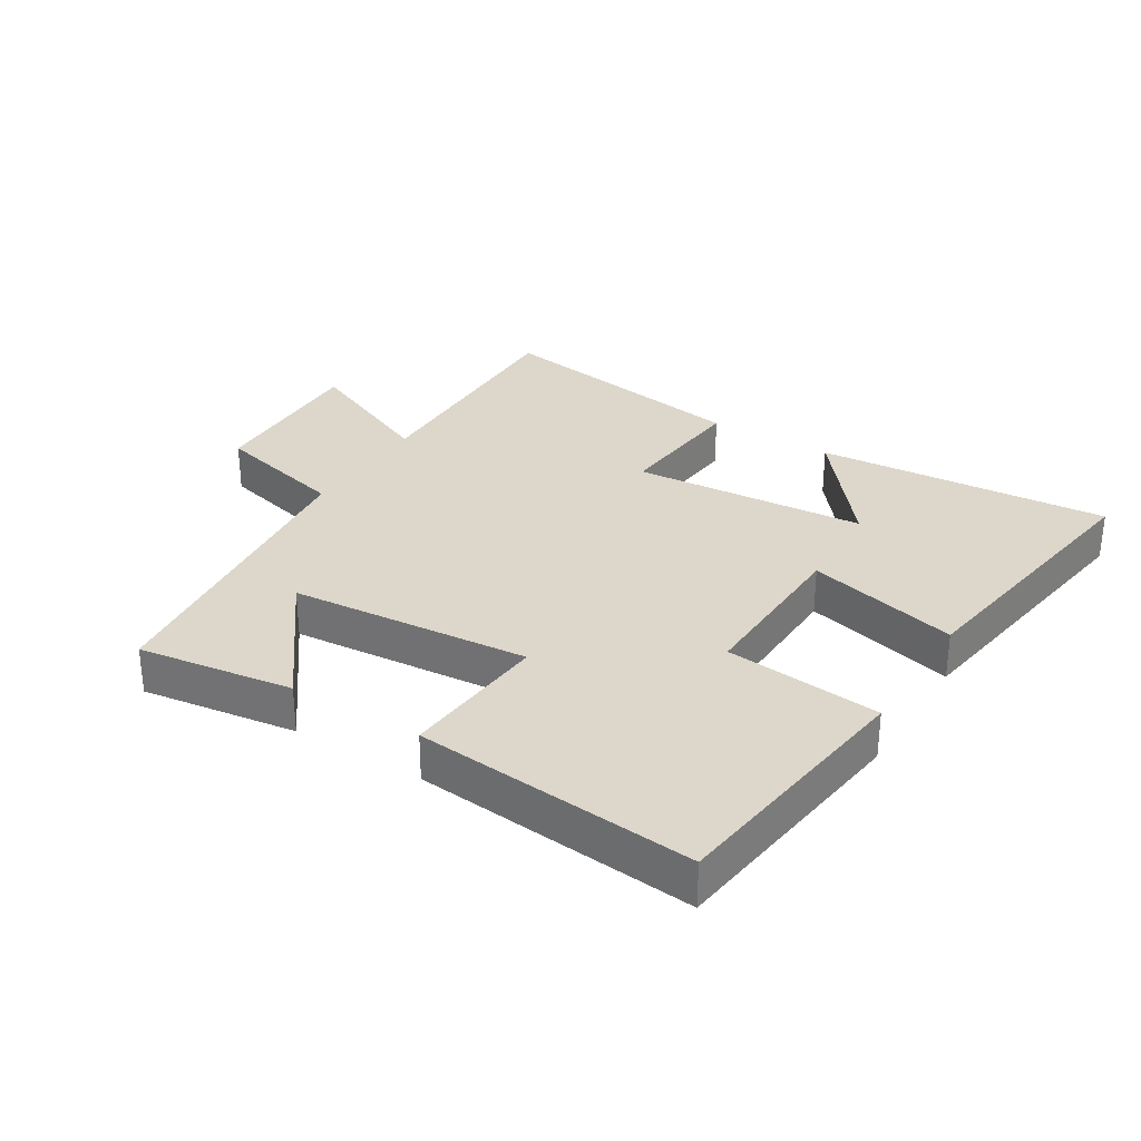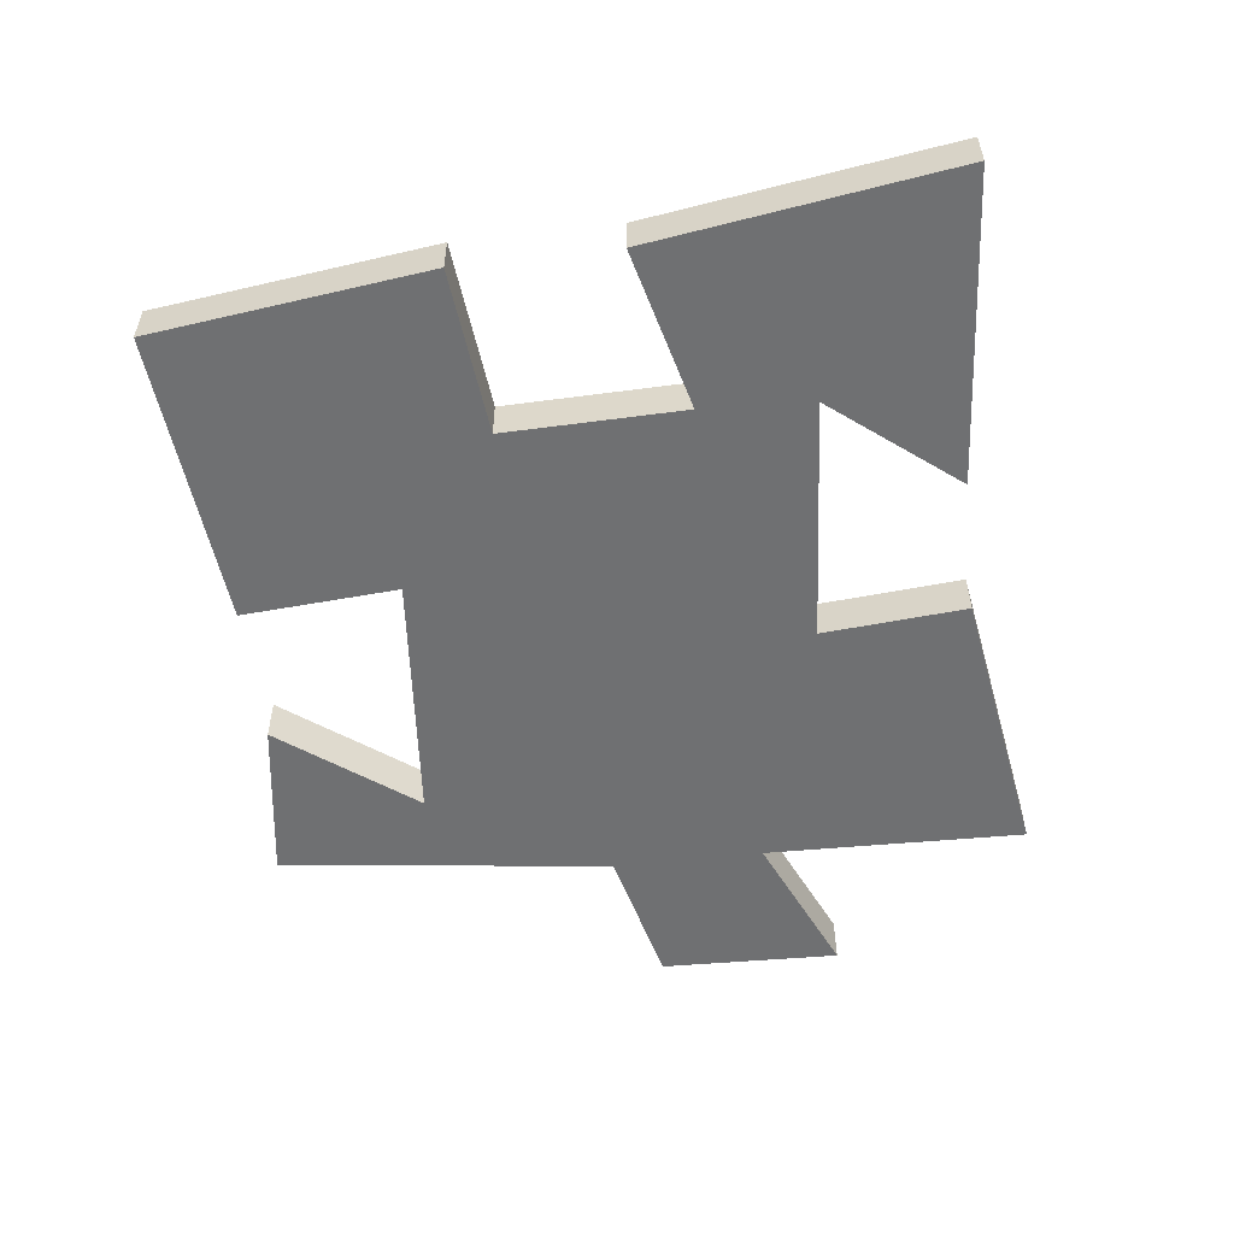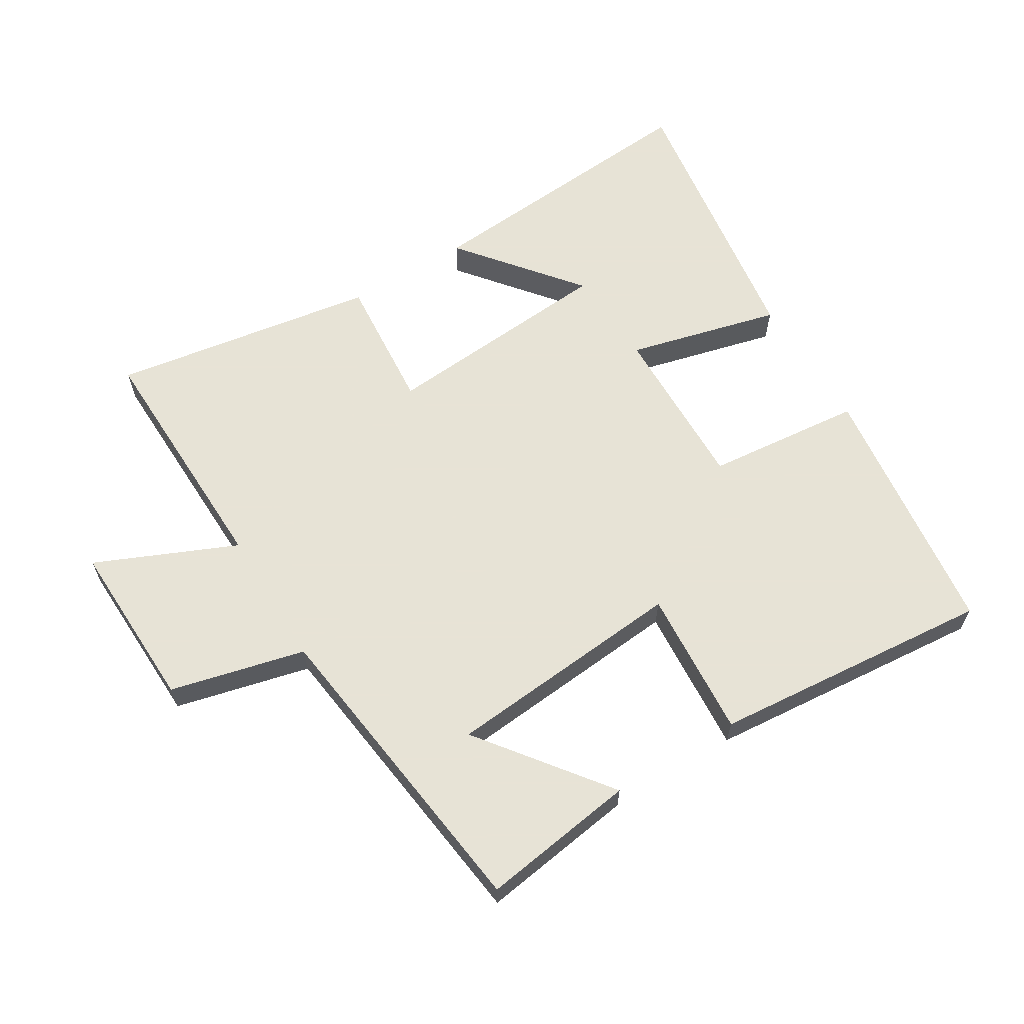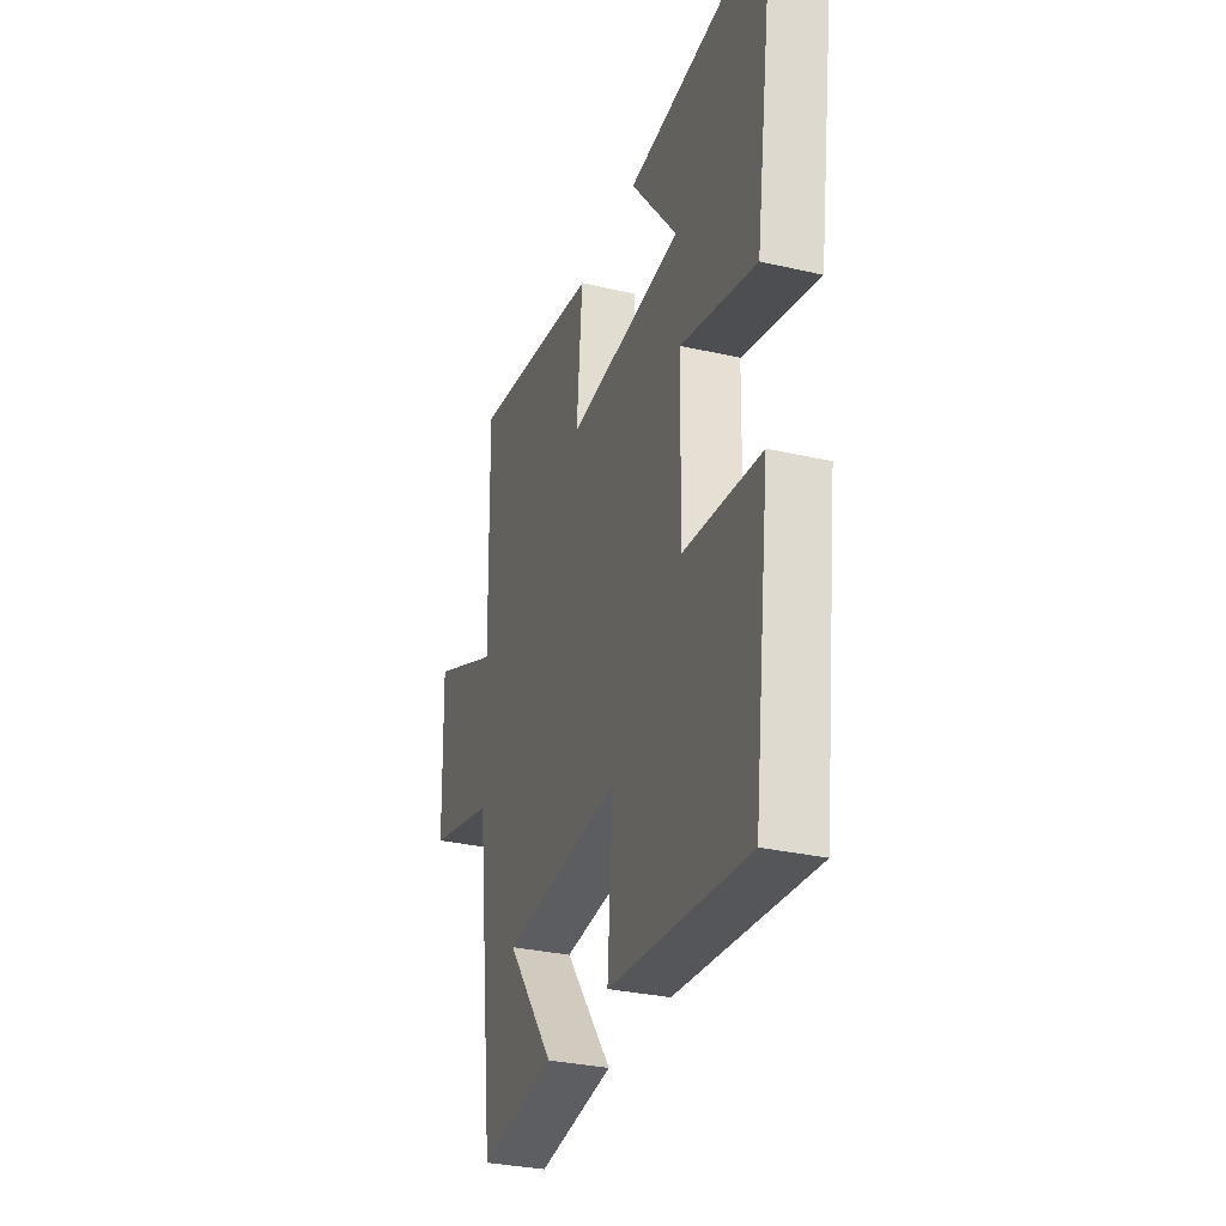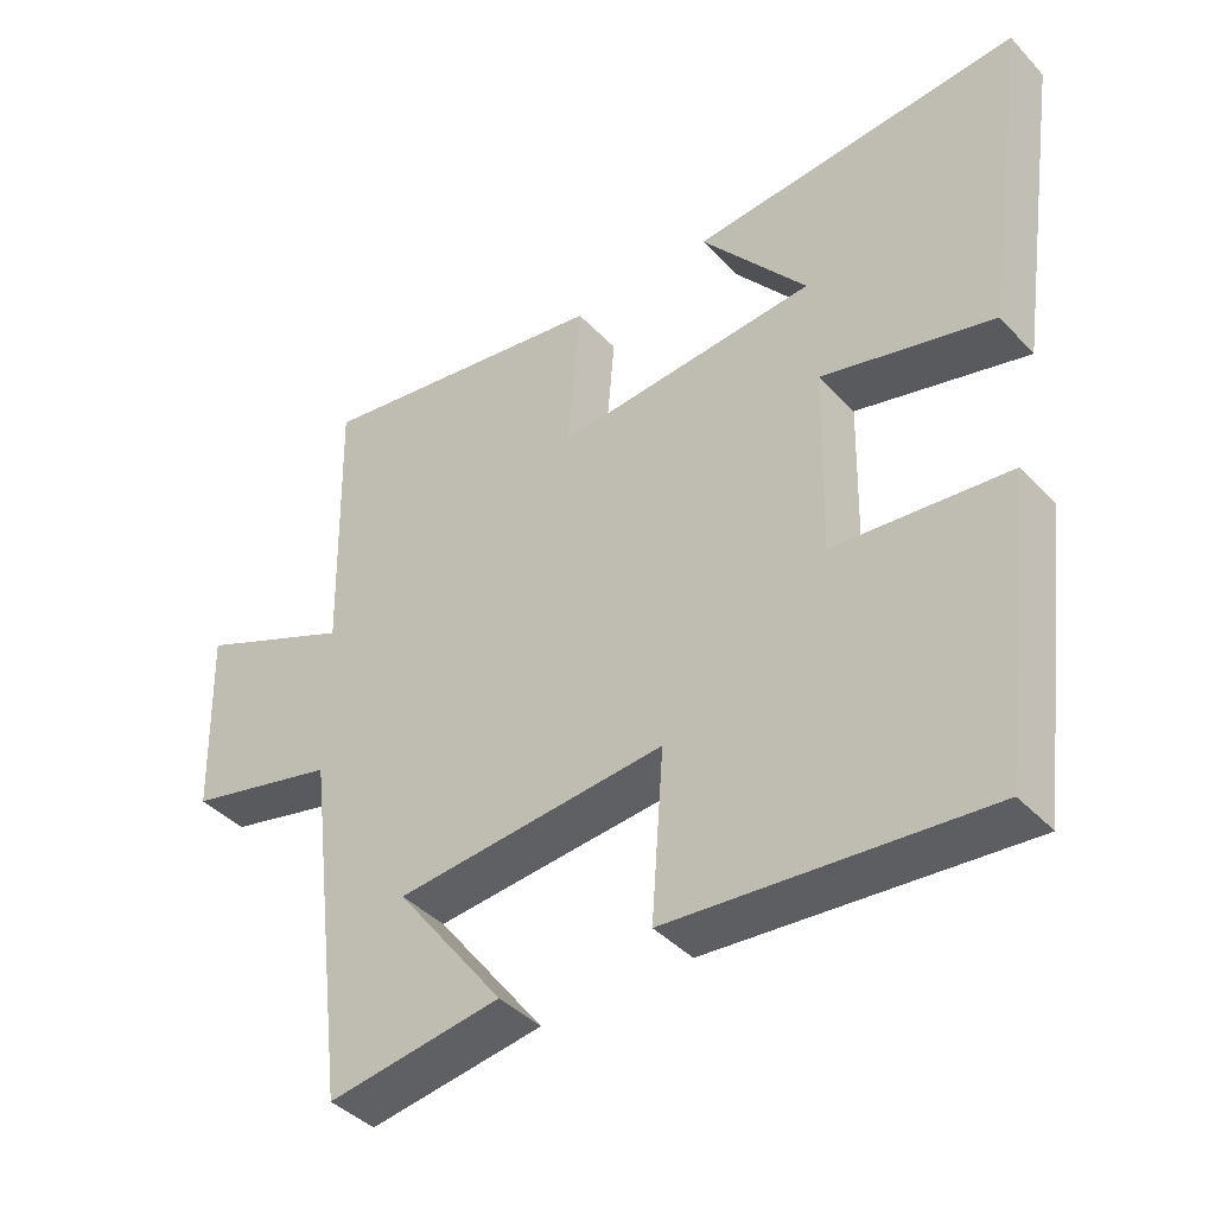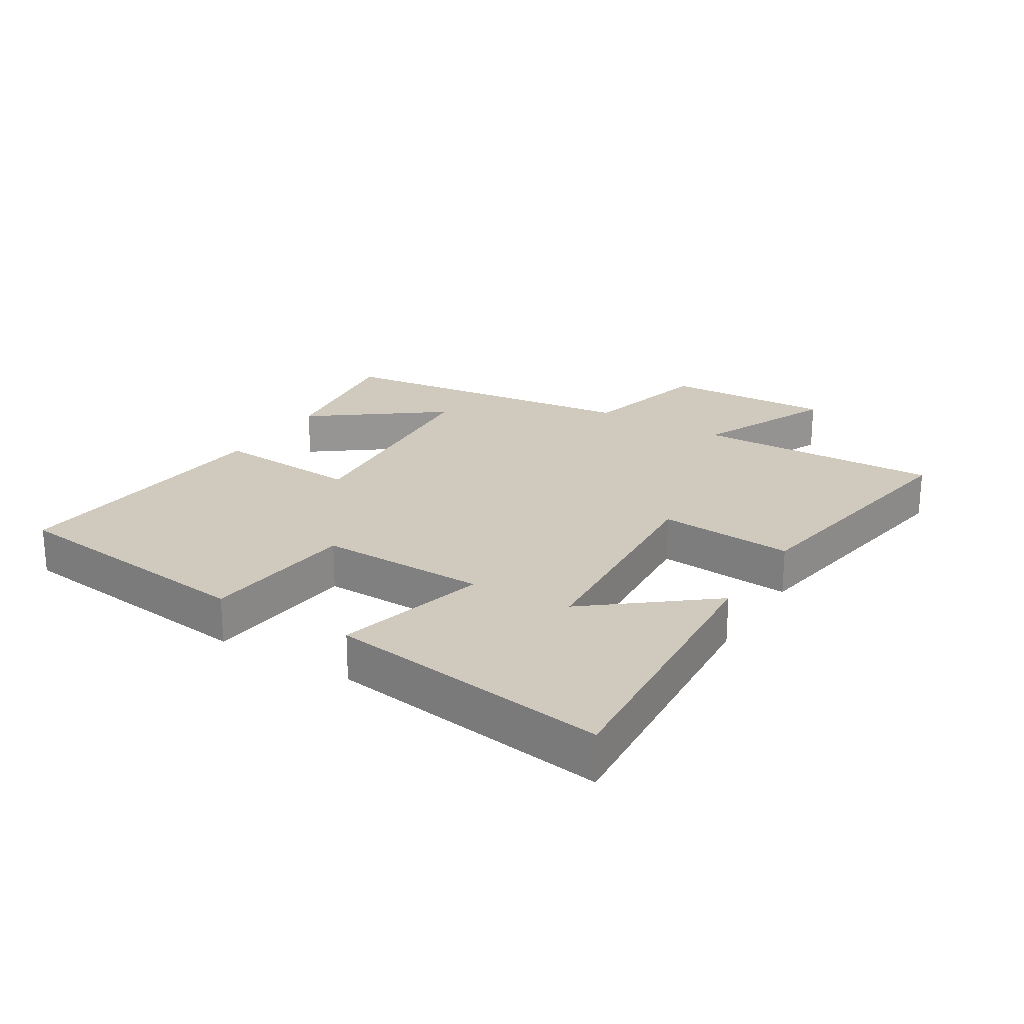
<metadata>
{"format":"obj","ext":"obj","renderer":"f3d","projection":"perspective","resolution":1024,"background":"white","views":[{"elev":30.5,"azim":-148.1,"up":"+Y"},{"elev":-54.8,"azim":-83.3,"up":"+Y"},{"elev":62.6,"azim":148.5,"up":"+Y"},{"elev":-30.9,"azim":-108.3,"up":"+Z"},{"elev":-41.4,"azim":-141.2,"up":"+Z"},{"elev":22.8,"azim":-58.4,"up":"+Y"}]}
</metadata>
<code>
v -0.449 0.07 -0.54
v -0.5 0.07 -0.135
v -0.256 0.07 -0.11
v -0.262 0.07 0.154
v -0.5 0.07 0.093
v -0.565 0.07 0.535
v -0.106 0.07 0.5
v -0.254 0.07 0.315
v 0.112 0.07 0.287
v 0.094 0.07 0.5
v 0.509 0.07 0.567
v 0.5 0.07 0.18
v 0.718 0.07 0.276
v 0.71 0.07 0.01
v 0.5 0.07 -0.042
v 0.439 0.07 -0.535
v 0.197 0.07 -0.5
v 0.348 0.07 -0.3
v -0.028 0.07 -0.268
v -0.011 0.07 -0.5
v -0.449 0 -0.54
v -0.5 0 -0.135
v -0.256 0 -0.11
v -0.262 0 0.154
v -0.5 0 0.093
v -0.565 0 0.535
v -0.106 0 0.5
v -0.254 0 0.315
v 0.112 0 0.287
v 0.094 0 0.5
v 0.509 0 0.567
v 0.5 0 0.18
v 0.718 0 0.276
v 0.71 0 0.01
v 0.5 0 -0.042
v 0.439 0 -0.535
v 0.197 0 -0.5
v 0.348 0 -0.3
v -0.028 0 -0.268
v -0.011 0 -0.5
f 19 20 1 2
f 18 19 2 3
f 16 17 18
f 15 16 18
f 15 18 3 4
f 12 13 14 15
f 12 15 4
f 9 10 11 12
f 8 9 12 4
f 5 6 7 8
f 4 5 8
f 22 21 40 39
f 23 22 39 38
f 38 37 36
f 38 36 35
f 24 23 38 35
f 35 34 33 32
f 24 35 32
f 32 31 30 29
f 24 32 29 28
f 28 27 26 25
f 28 25 24
f 1 21 22 2
f 2 22 23 3
f 3 23 24 4
f 4 24 25 5
f 5 25 26 6
f 6 26 27 7
f 7 27 28 8
f 8 28 29 9
f 9 29 30 10
f 10 30 31 11
f 11 31 32 12
f 12 32 33 13
f 13 33 34 14
f 14 34 35 15
f 15 35 36 16
f 16 36 37 17
f 17 37 38 18
f 18 38 39 19
f 19 39 40 20
f 20 40 21 1

</code>
